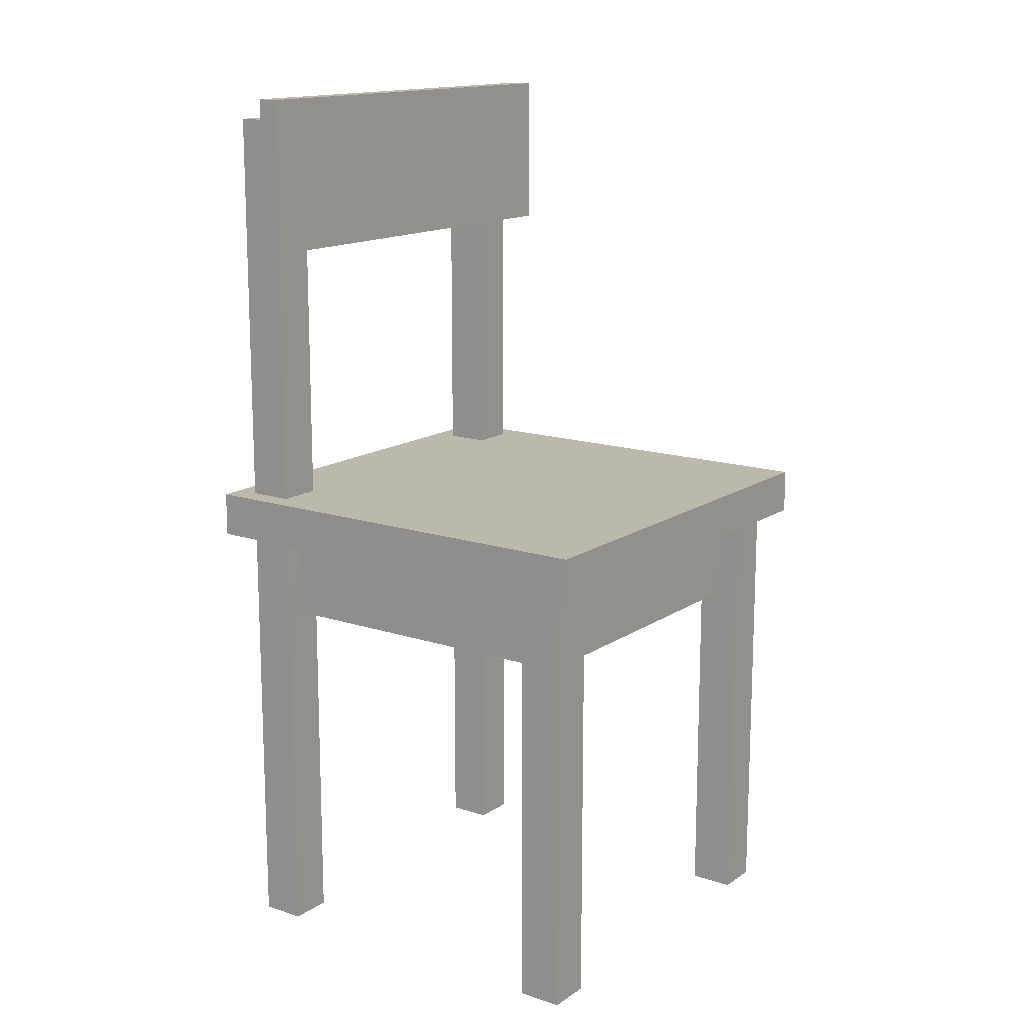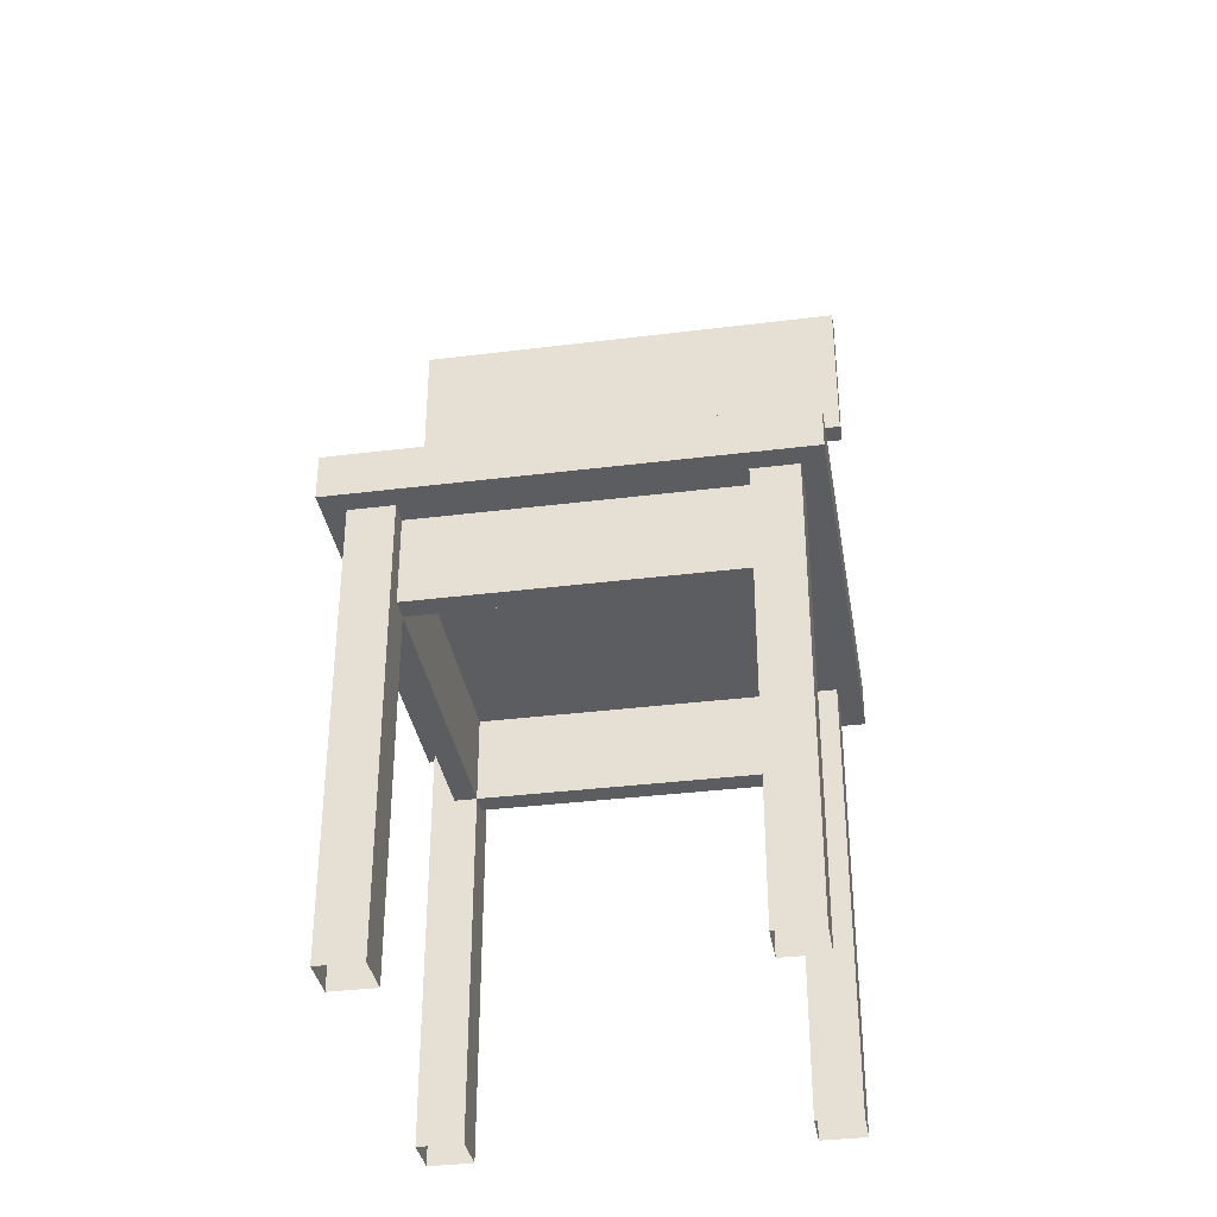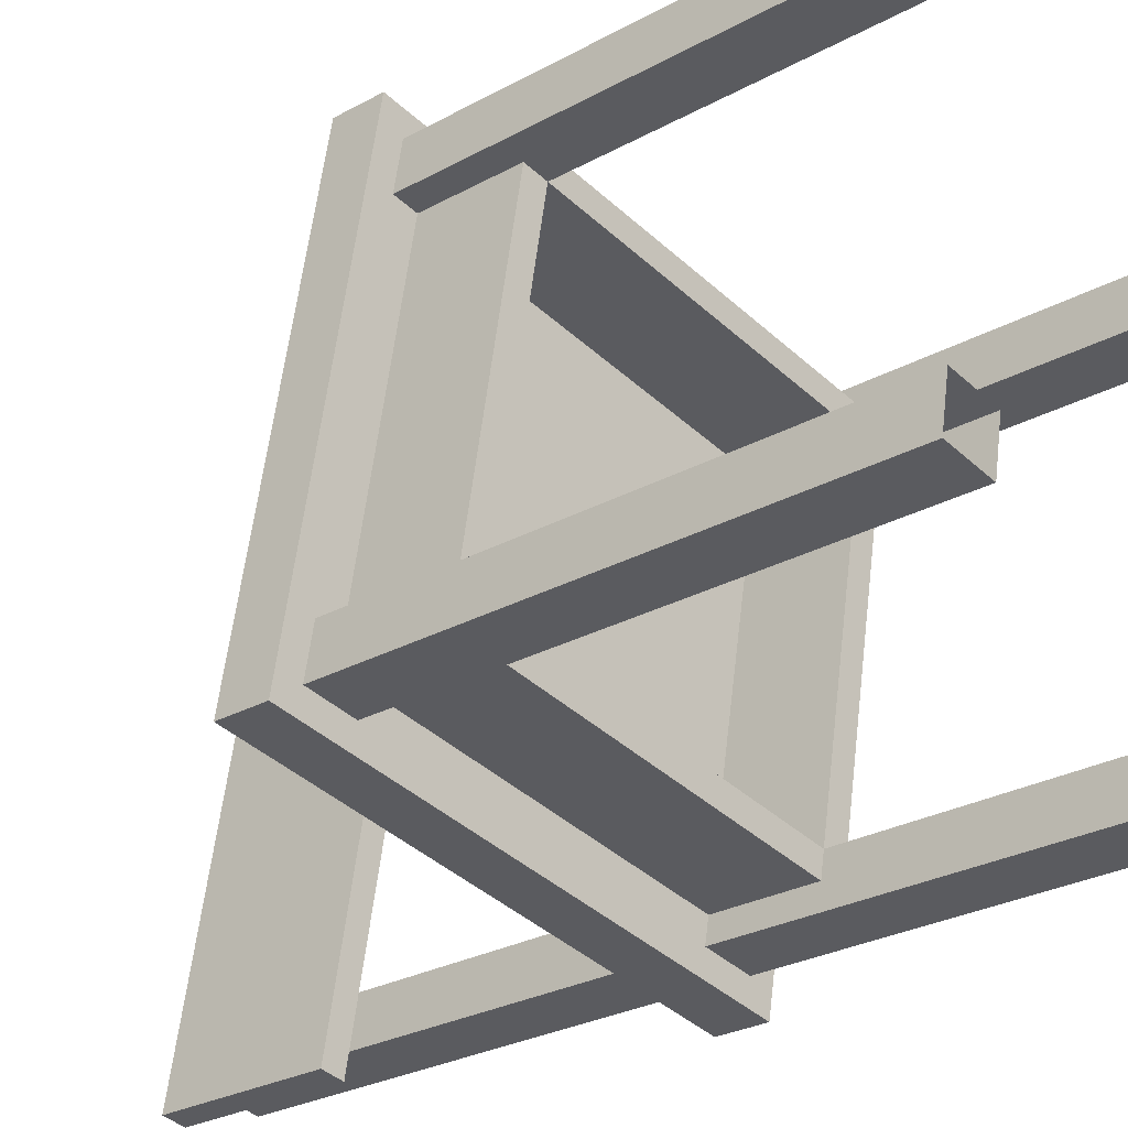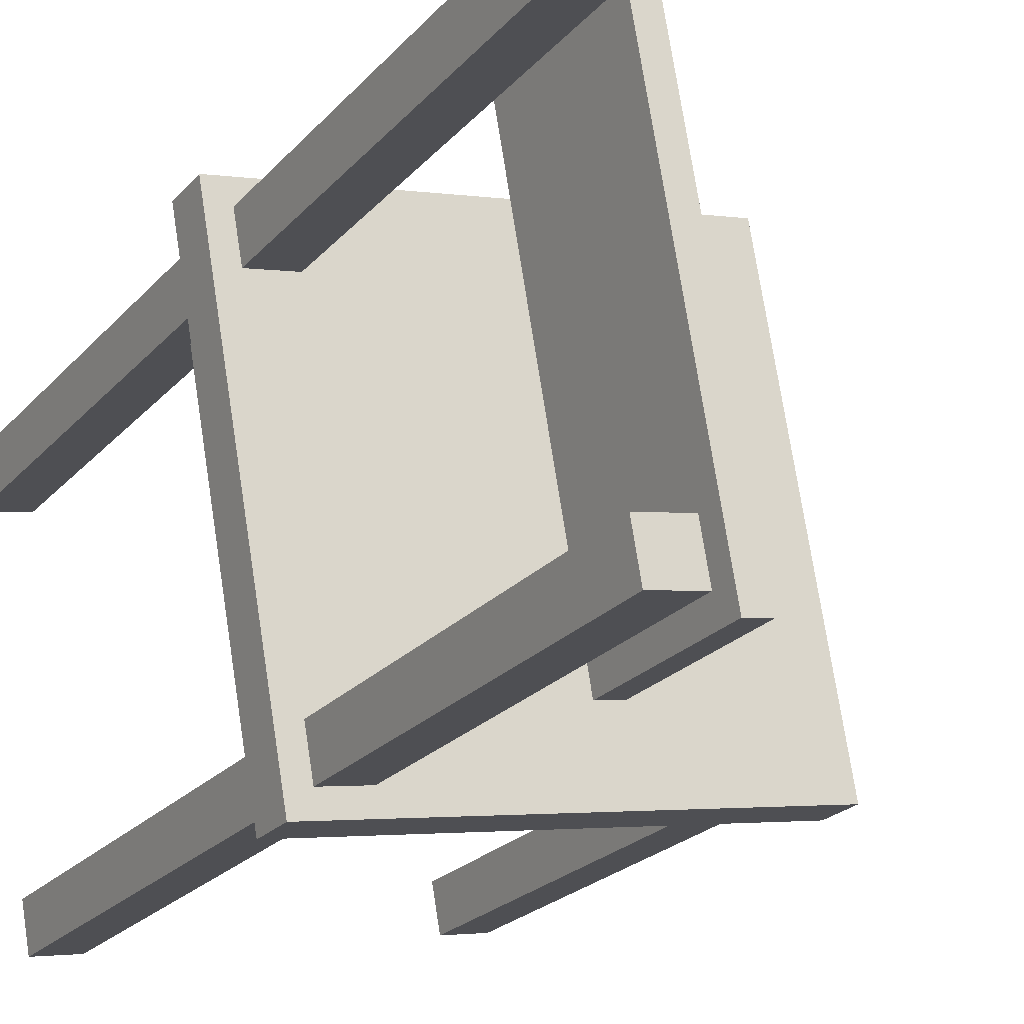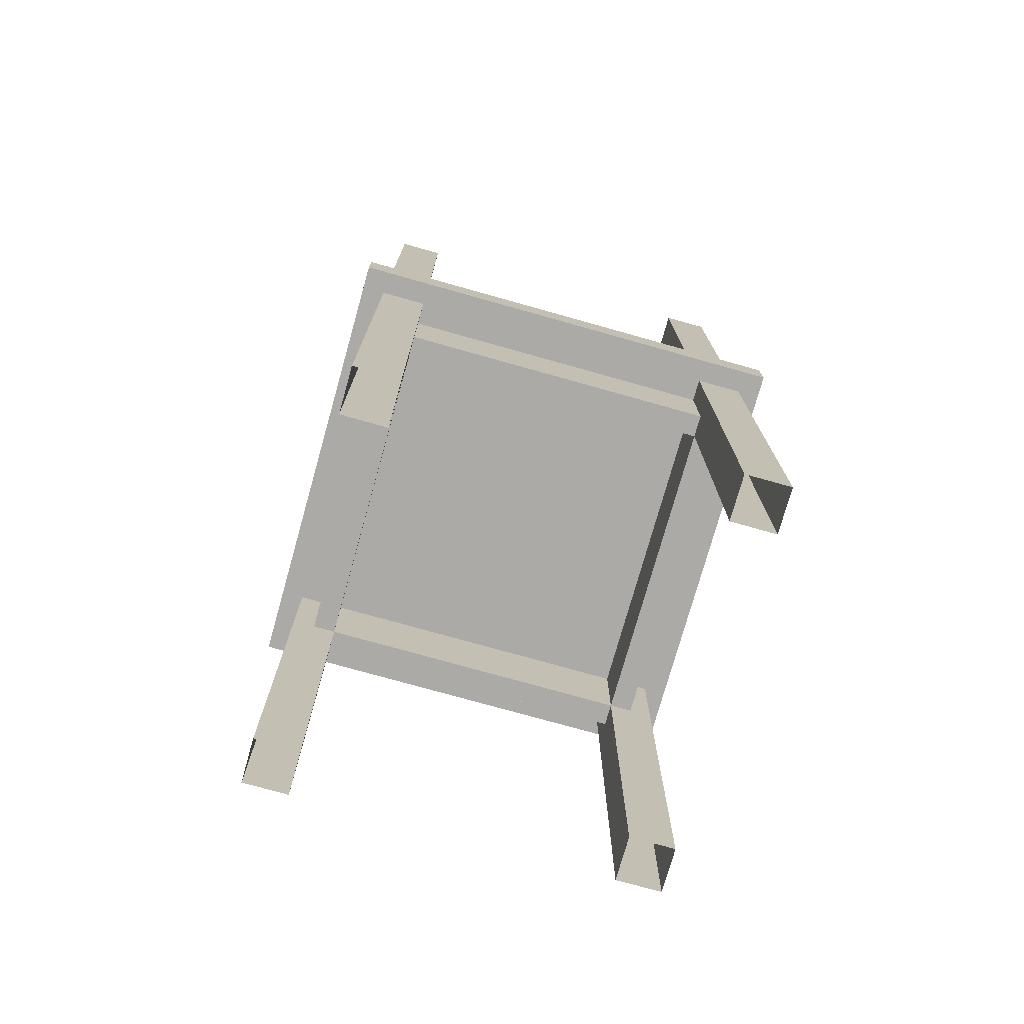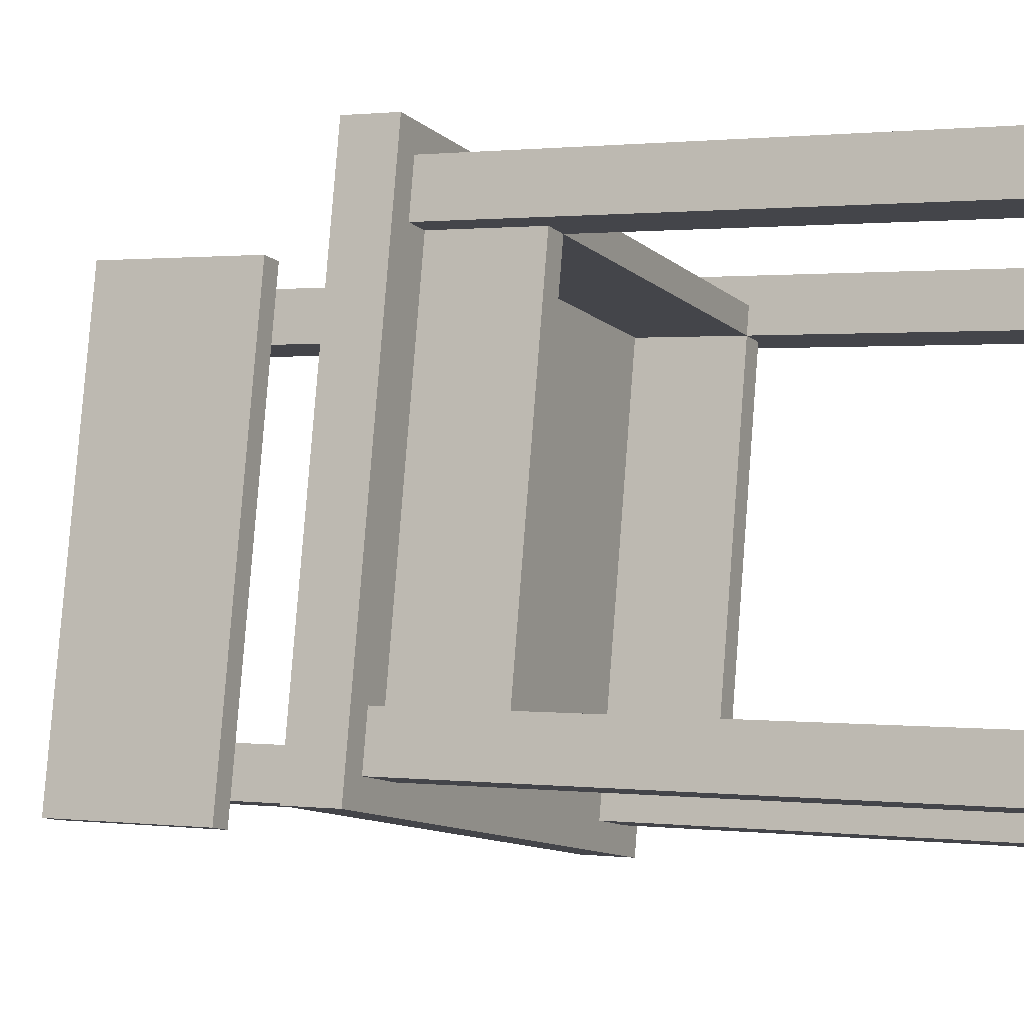
<metadata>
{"format":"obj","ext":"obj","renderer":"f3d","projection":"perspective","resolution":1024,"background":"white","views":[{"elev":14.6,"azim":45.5,"up":"+Z"},{"elev":-35.4,"azim":109.4,"up":"+Z"},{"elev":-25.8,"azim":131.9,"up":"+Y"},{"elev":-22.2,"azim":-29.2,"up":"+Y"},{"elev":-75.7,"azim":-95.7,"up":"+Z"},{"elev":0.8,"azim":116.6,"up":"+Y"}]}
</metadata>
<code>
g Christmas_Dinner_Chair02
v -46.95 14.07 -19.42
v -61.23 -6.317 -19.42
v -43.89 -3.261 -19.42
v -64.28 11.02 -19.42
v -46.95 14.07 -17.66
v -61.23 -6.317 -17.66
v -64.28 11.02 -17.66
v -43.89 -3.261 -17.66
v -61.23 -6.317 -17.66
v -64.28 11.02 -19.42
v -64.28 11.02 -17.66
v -61.23 -6.317 -19.42
v -43.89 -3.261 -17.66
v -61.23 -6.317 -19.42
v -61.23 -6.317 -17.66
v -43.89 -3.261 -19.42
v -46.95 14.07 -17.66
v -43.89 -3.261 -19.42
v -43.89 -3.261 -17.66
v -46.95 14.07 -19.42
v -46.95 14.07 -17.66
v -64.28 11.02 -19.42
v -46.95 14.07 -19.42
v -64.28 11.02 -17.66
v -61.38 9.741 -22.94
v -49.25 11.88 -19.42
v -61.38 9.741 -19.42
v -49.25 11.88 -22.94
v -59.95 -3.411 -22.94
v -62.09 8.721 -19.42
v -59.95 -3.411 -19.42
v -62.09 8.721 -22.94
v -58.93 -4.125 -19.42
v -46.8 -1.986 -22.94
v -58.93 -4.125 -22.94
v -46.8 -1.986 -19.42
v -48.23 11.17 -22.94
v -46.09 -0.9665 -19.42
v -48.23 11.17 -19.42
v -46.09 -0.9665 -22.94
v -61.23 8.874 -1.822
v -63.26 10.3 -1.822
v -61.53 10.61 -1.822
v -62.96 8.569 -1.822
v -63.26 10.3 -37.02
v -62.96 8.569 -1.822
v -62.96 8.569 -37.02
v -63.26 10.3 -1.822
v -61.23 8.874 -1.822
v -62.96 8.569 -37.02
v -62.96 8.569 -1.822
v -61.23 8.874 -37.02
v -61.53 10.61 -37.02
v -61.23 8.874 -1.822
v -61.53 10.61 -1.822
v -61.23 8.874 -37.02
v -61.53 10.61 -1.822
v -63.26 10.3 -37.02
v -61.53 10.61 -37.02
v -63.26 10.3 -1.822
v -47.66 13.05 -37.02
v -47.36 11.32 -19.42
v -47.67 13.05 -19.42
v -47.36 11.32 -37.02
v -47.67 13.05 -19.42
v -49.4 12.75 -37.02
v -47.66 13.05 -37.02
v -49.4 12.75 -19.42
v -58.78 -4.992 -1.822
v -60.82 -3.564 -1.822
v -59.09 -3.259 -1.822
v -60.51 -5.297 -1.822
v -60.82 -3.564 -37.02
v -60.51 -5.297 -1.822
v -60.51 -5.298 -37.02
v -60.82 -3.564 -1.822
v -58.78 -4.992 -1.822
v -60.51 -5.298 -37.02
v -60.51 -5.297 -1.822
v -58.78 -4.992 -37.02
v -59.09 -3.259 -37.02
v -58.78 -4.992 -1.822
v -59.09 -3.259 -1.822
v -58.78 -4.992 -37.02
v -59.09 -3.259 -1.822
v -60.82 -3.564 -37.02
v -59.09 -3.259 -37.02
v -60.82 -3.564 -1.822
v -44.91 -2.547 -19.42
v -46.65 -2.853 -37.02
v -46.65 -2.853 -19.42
v -44.91 -2.547 -37.02
v -45.22 -0.8137 -37.02
v -44.91 -2.547 -19.42
v -45.22 -0.8136 -19.42
v -44.91 -2.547 -37.02
v -57.76 -5.706 -7.102
v -61.68 11.47 -7.102
v -58.63 -5.858 -7.102
v -60.82 11.63 -7.102
v -57.76 -5.706 -0.9418
v -61.68 11.47 -0.9419
v -60.82 11.63 -0.9419
v -58.63 -5.858 -0.9418
v -58.63 -5.858 -0.9418
v -61.68 11.47 -7.102
v -61.68 11.47 -0.9419
v -58.63 -5.858 -7.102
v -58.63 -5.858 -7.102
v -57.76 -5.706 -0.9418
v -57.76 -5.706 -7.102
v -58.63 -5.858 -0.9418
v -60.82 11.63 -0.9419
v -57.76 -5.706 -7.102
v -57.76 -5.706 -0.9418
v -60.82 11.63 -7.102
v -61.68 11.47 -0.9419
v -60.82 11.63 -7.102
v -60.82 11.63 -0.9419
v -61.68 11.47 -7.102
v -61.23 8.874 -19.42
v -49.25 11.88 -19.42
v -49.09 11.01 -19.42
v -61.38 9.741 -19.42
v -61.23 8.874 -22.94
v -49.25 11.88 -22.94
v -61.38 9.741 -22.94
v -49.09 11.01 -22.94
v -61.23 8.874 -22.94
v -61.38 9.741 -19.42
v -61.23 8.874 -19.42
v -61.38 9.741 -22.94
v -61.23 8.874 -19.42
v -49.09 11.01 -22.94
v -61.23 8.874 -22.94
v -49.09 11.01 -19.42
v -49.25 11.88 -22.94
v -49.09 11.01 -19.42
v -49.25 11.88 -19.42
v -49.09 11.01 -22.94
v -59.09 -3.259 -19.42
v -62.09 8.721 -19.42
v -61.23 8.874 -19.42
v -59.95 -3.411 -19.42
v -59.09 -3.259 -22.94
v -62.09 8.721 -22.94
v -59.95 -3.411 -22.94
v -61.23 8.874 -22.94
v -59.09 -3.259 -22.94
v -59.95 -3.411 -19.42
v -59.09 -3.259 -19.42
v -59.95 -3.411 -22.94
v -61.23 8.874 -22.94
v -59.09 -3.259 -19.42
v -61.23 8.874 -19.42
v -59.09 -3.259 -22.94
v -62.09 8.721 -22.94
v -61.23 8.874 -19.42
v -62.09 8.721 -19.42
v -61.23 8.874 -22.94
v -46.8 -1.986 -19.42
v -59.09 -3.259 -19.42
v -46.95 -1.119 -19.42
v -58.93 -4.125 -19.42
v -46.8 -1.986 -22.94
v -59.09 -3.259 -22.94
v -58.93 -4.125 -22.94
v -46.95 -1.119 -22.94
v -59.09 -3.259 -22.94
v -46.95 -1.119 -19.42
v -59.09 -3.259 -19.42
v -46.95 -1.119 -22.94
v -58.93 -4.125 -22.94
v -59.09 -3.259 -19.42
v -58.93 -4.125 -19.42
v -59.09 -3.259 -22.94
v -46.95 -1.119 -22.94
v -46.8 -1.986 -19.42
v -46.95 -1.119 -19.42
v -46.8 -1.986 -22.94
v -46.95 -1.119 -19.42
v -48.23 11.17 -19.42
v -46.09 -0.9665 -19.42
v -49.09 11.01 -19.42
v -46.95 -1.119 -22.94
v -48.23 11.17 -22.94
v -49.09 11.01 -22.94
v -46.09 -0.9665 -22.94
v -46.95 -1.119 -22.94
v -49.09 11.01 -19.42
v -46.95 -1.119 -19.42
v -49.09 11.01 -22.94
v -46.09 -0.9665 -22.94
v -46.95 -1.119 -19.42
v -46.09 -0.9665 -19.42
v -46.95 -1.119 -22.94
v -49.09 11.01 -22.94
v -48.23 11.17 -19.42
v -49.09 11.01 -19.42
v -48.23 11.17 -22.94
v -47.67 13.05 -19.42
v -49.09 11.01 -19.42
v -49.4 12.75 -19.42
v -47.36 11.32 -19.42
v -49.4 12.75 -37.02
v -49.09 11.01 -19.42
v -49.09 11.01 -37.02
v -49.4 12.75 -19.42
v -47.36 11.32 -19.42
v -49.09 11.01 -37.02
v -49.09 11.01 -19.42
v -47.36 11.32 -37.02
v -46.95 -1.119 -19.42
v -44.91 -2.547 -19.42
v -46.65 -2.853 -19.42
v -45.22 -0.8136 -19.42
v -46.95 -1.119 -19.42
v -46.65 -2.853 -37.02
v -46.95 -1.119 -37.02
v -46.65 -2.853 -19.42
v -45.22 -0.8136 -19.42
v -46.95 -1.119 -37.02
v -45.22 -0.8137 -37.02
v -46.95 -1.119 -19.42
g Christmas_Dinner_Chair02_0
f 3 2 1
f 4 1 2
f 7 6 5
f 8 5 6
f 11 10 9
f 12 9 10
f 15 14 13
f 16 13 14
f 19 18 17
f 20 17 18
f 23 22 21
f 24 21 22
f 27 26 25
f 28 25 26
f 31 30 29
f 32 29 30
f 35 34 33
f 36 33 34
f 39 38 37
f 40 37 38
f 43 42 41
f 44 41 42
f 47 46 45
f 48 45 46
f 51 50 49
f 52 49 50
f 55 54 53
f 56 53 54
f 59 58 57
f 60 57 58
f 63 62 61
f 64 61 62
f 67 66 65
f 68 65 66
f 71 70 69
f 72 69 70
f 75 74 73
f 76 73 74
f 79 78 77
f 80 77 78
f 83 82 81
f 84 81 82
f 87 86 85
f 88 85 86
f 91 90 89
f 92 89 90
f 95 94 93
f 96 93 94
f 99 98 97
f 100 97 98
f 103 102 101
f 104 101 102
f 107 106 105
f 108 105 106
f 111 110 109
f 112 109 110
f 115 114 113
f 116 113 114
f 119 118 117
f 120 117 118
f 123 122 121
f 124 121 122
f 127 126 125
f 128 125 126
f 131 130 129
f 132 129 130
f 135 134 133
f 136 133 134
f 139 138 137
f 140 137 138
f 143 142 141
f 144 141 142
f 147 146 145
f 148 145 146
f 151 150 149
f 152 149 150
f 155 154 153
f 156 153 154
f 159 158 157
f 160 157 158
f 163 162 161
f 164 161 162
f 167 166 165
f 168 165 166
f 171 170 169
f 172 169 170
f 175 174 173
f 176 173 174
f 179 178 177
f 180 177 178
f 183 182 181
f 184 181 182
f 187 186 185
f 188 185 186
f 191 190 189
f 192 189 190
f 195 194 193
f 196 193 194
f 199 198 197
f 200 197 198
f 203 202 201
f 204 201 202
f 207 206 205
f 208 205 206
f 211 210 209
f 212 209 210
f 215 214 213
f 216 213 214
f 219 218 217
f 220 217 218
f 223 222 221
f 224 221 222

</code>
